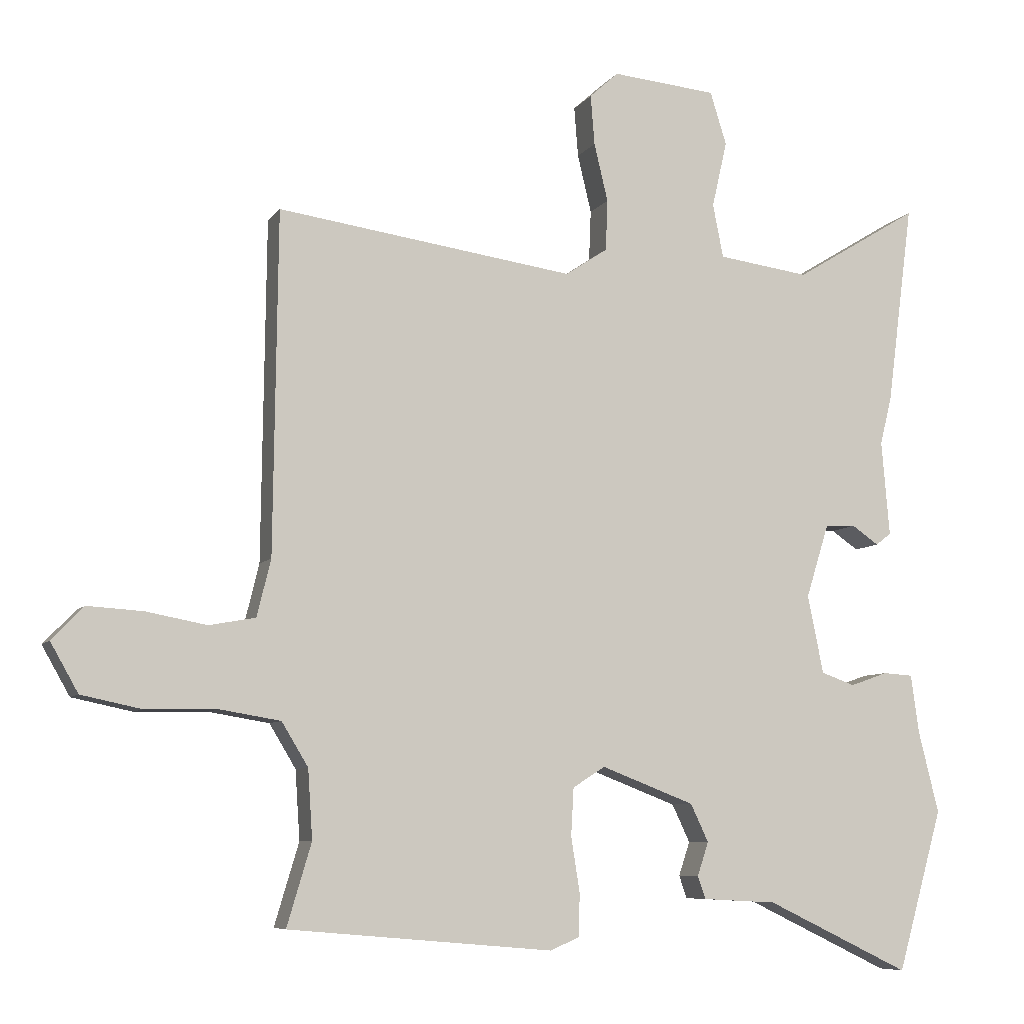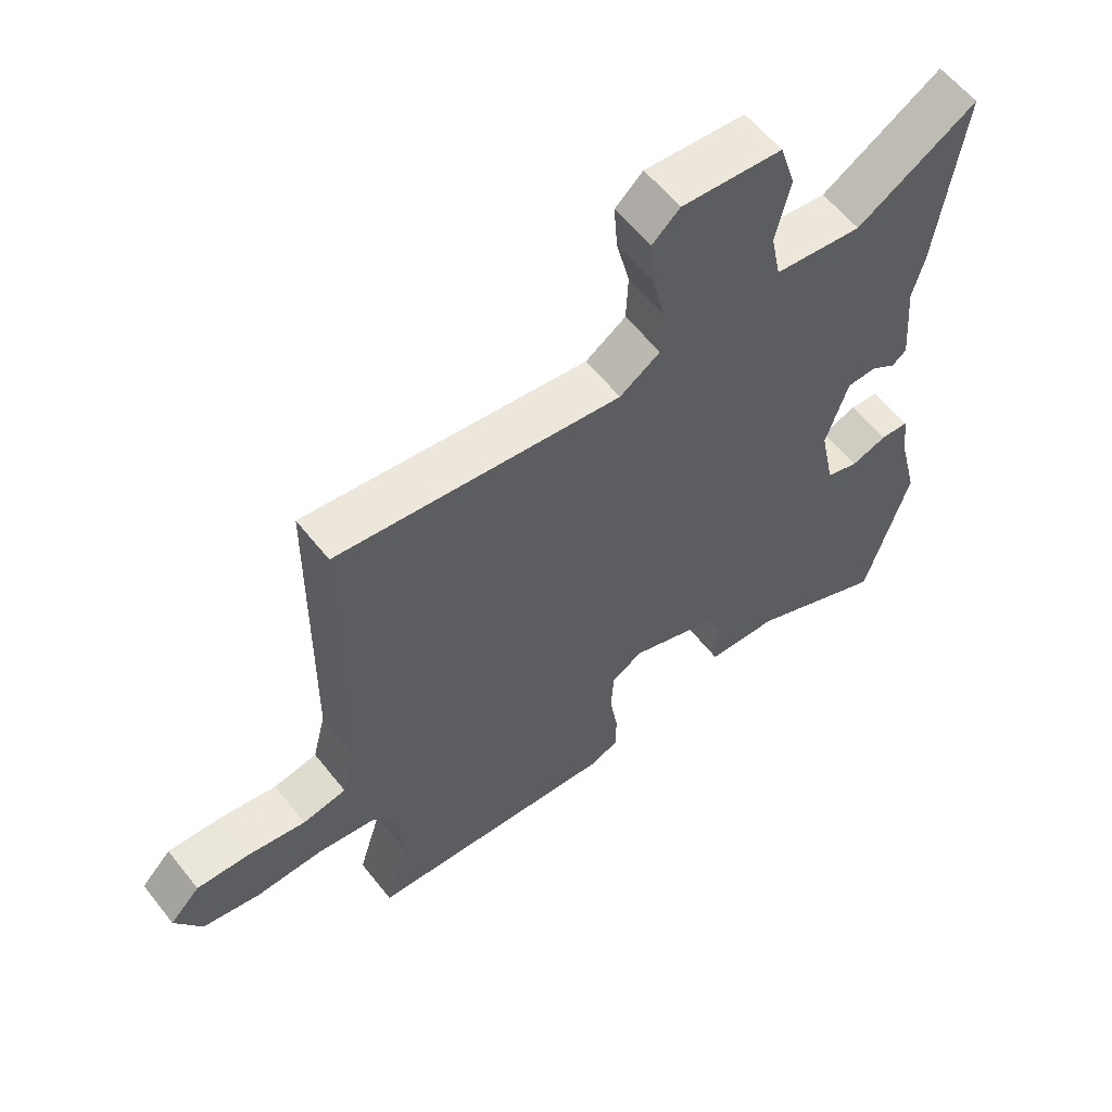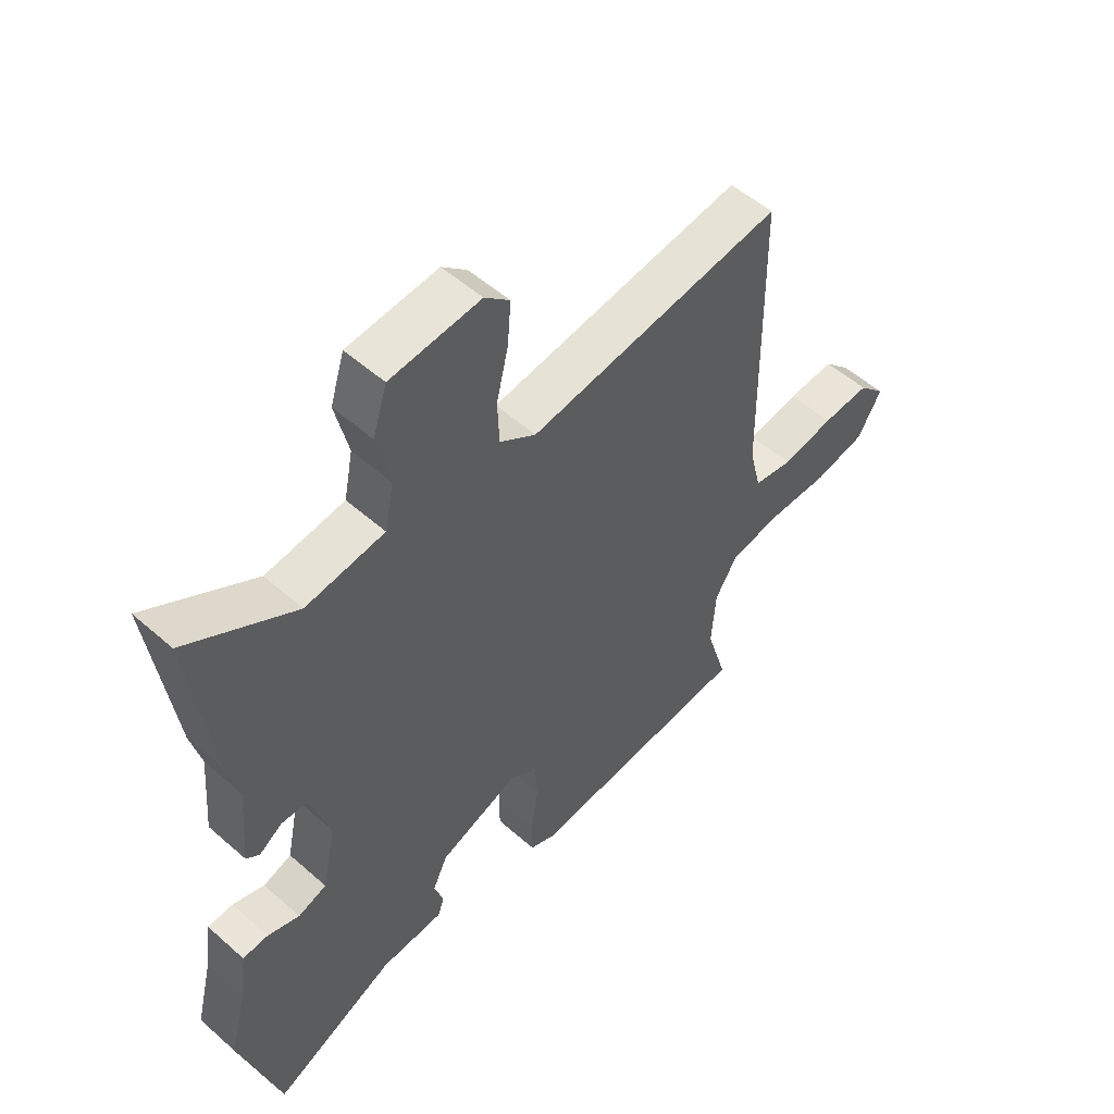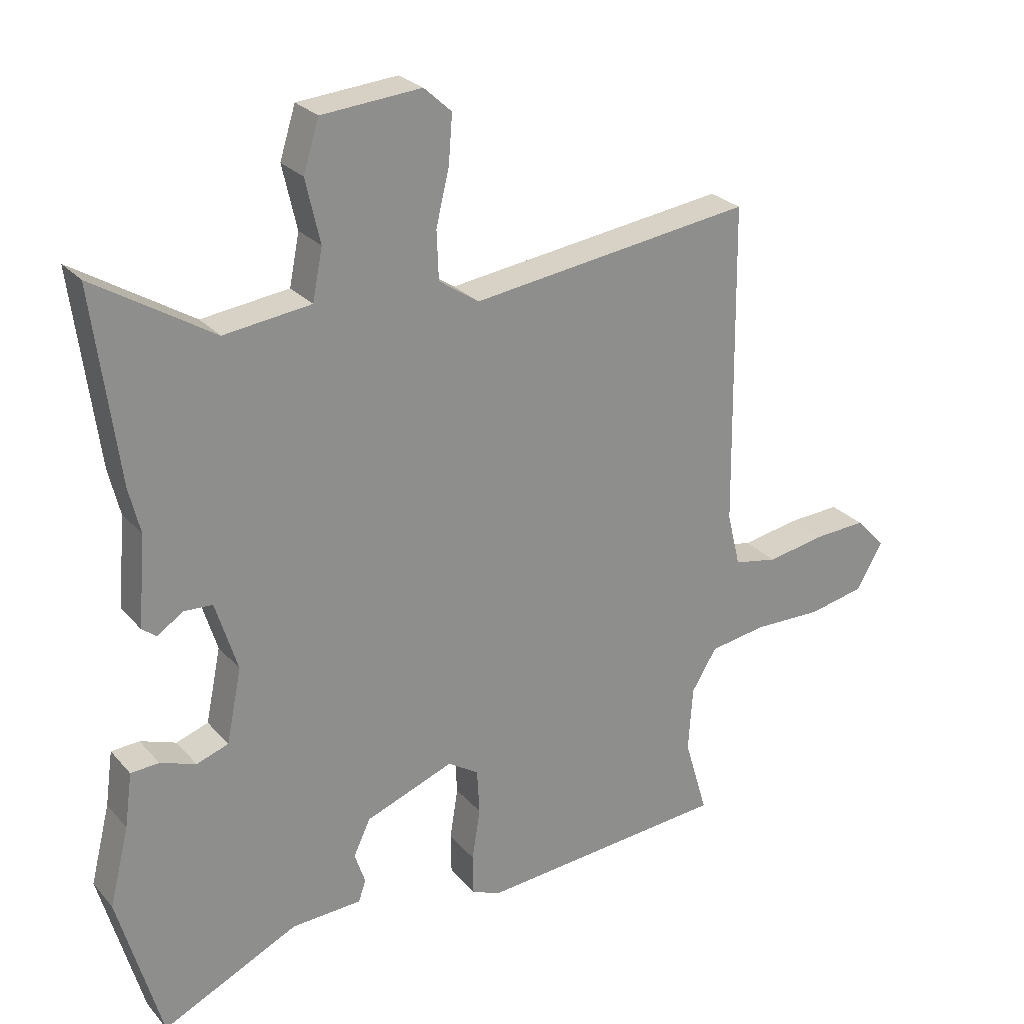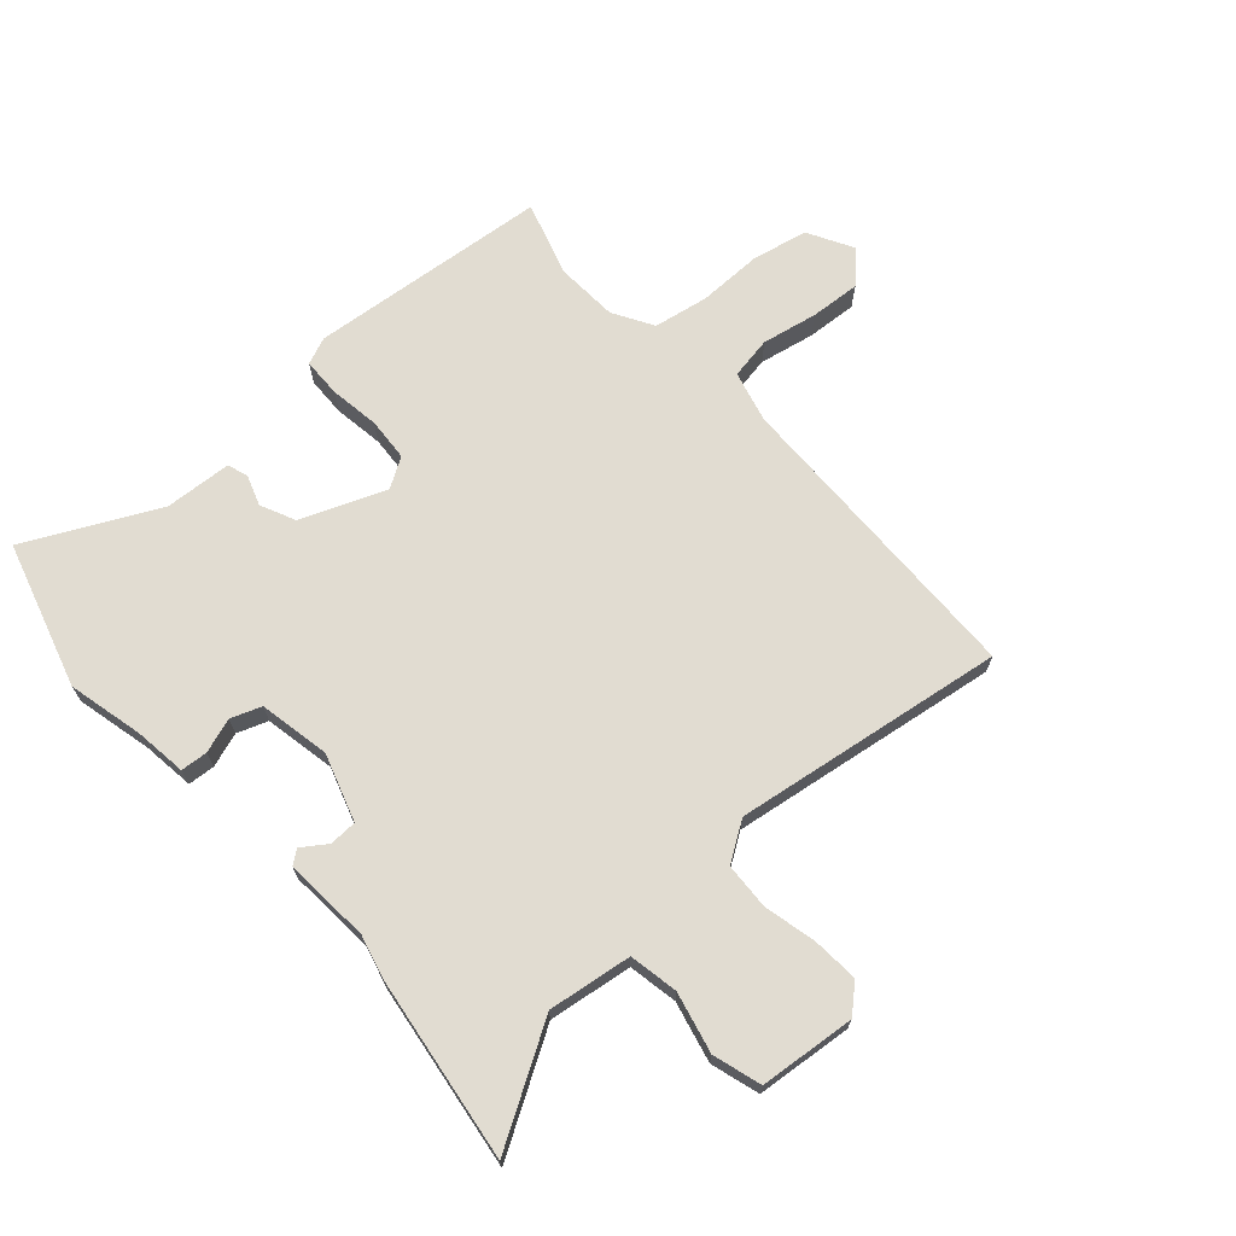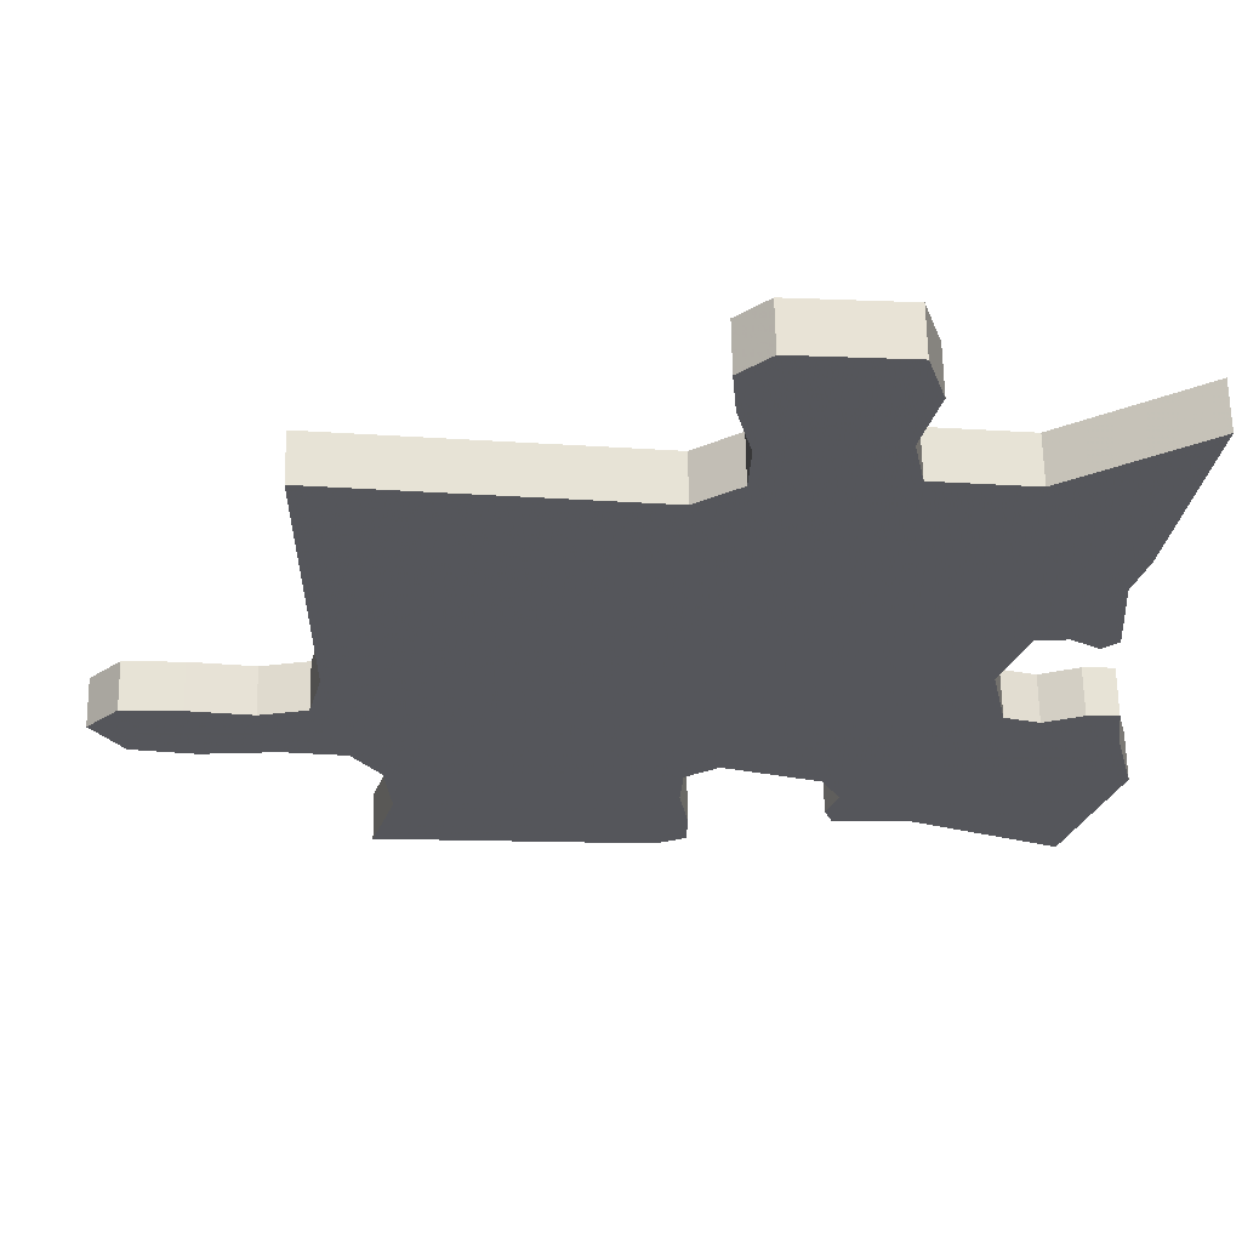
<metadata>
{"format":"obj","ext":"obj","renderer":"f3d","projection":"perspective","resolution":1024,"background":"white","views":[{"elev":-7.6,"azim":160.2,"up":"+Z"},{"elev":59.3,"azim":141.9,"up":"+Z"},{"elev":53.3,"azim":-46.7,"up":"+Z"},{"elev":25.7,"azim":-31.1,"up":"+Z"},{"elev":69.3,"azim":-41.2,"up":"+Y"},{"elev":63.8,"azim":179.0,"up":"+Z"}]}
</metadata>
<code>
v -0.475 0.07 0.308
v -0.515 0.07 0.613
v -0.325 0.07 0.497
v -0.186 0.07 0.515
v -0.17 0.07 0.596
v -0.193 0.07 0.697
v -0.168 0.07 0.777
v -0.009 0.07 0.791
v 0.035 0.07 0.751
v 0.029 0.07 0.675
v 0.008 0.07 0.587
v 0.011 0.07 0.51
v 0.075 0.07 0.467
v 0.526 0.07 0.529
v 0.532 0.07 0.013
v 0.553 0.07 -0.073
v 0.623 0.07 -0.086
v 0.715 0.07 -0.069
v 0.799 0.07 -0.064
v 0.847 0.07 -0.114
v 0.805 0.07 -0.188
v 0.714 0.07 -0.207
v 0.605 0.07 -0.205
v 0.514 0.07 -0.22
v 0.474 0.07 -0.286
v 0.467 0.07 -0.39
v 0.504 0.07 -0.514
v 0.104 0.07 -0.549
v 0.059 0.07 -0.53
v 0.058 0.07 -0.465
v 0.071 0.07 -0.383
v 0.067 0.07 -0.311
v 0.018 0.07 -0.28
v -0.123 0.07 -0.334
v -0.15 0.07 -0.391
v -0.133 0.07 -0.442
v -0.145 0.07 -0.476
v -0.257 0.07 -0.482
v -0.475 0.07 -0.587
v -0.544 0.07 -0.344
v -0.513 0.07 -0.219
v -0.501 0.07 -0.132
v -0.456 0.07 -0.129
v -0.399 0.07 -0.149
v -0.348 0.07 -0.131
v -0.324 0.07 -0.013
v -0.359 0.07 0.099
v -0.405 0.07 0.101
v -0.446 0.07 0.073
v -0.469 0.07 0.091
v -0.457 0.07 0.235
v -0.475 0 0.308
v -0.515 0 0.613
v -0.325 0 0.497
v -0.186 0 0.515
v -0.17 0 0.596
v -0.193 0 0.697
v -0.168 0 0.777
v -0.009 0 0.791
v 0.035 0 0.751
v 0.029 0 0.675
v 0.008 0 0.587
v 0.011 0 0.51
v 0.075 0 0.467
v 0.526 0 0.529
v 0.532 0 0.013
v 0.553 0 -0.073
v 0.623 0 -0.086
v 0.715 0 -0.069
v 0.799 0 -0.064
v 0.847 0 -0.114
v 0.805 0 -0.188
v 0.714 0 -0.207
v 0.605 0 -0.205
v 0.514 0 -0.22
v 0.474 0 -0.286
v 0.467 0 -0.39
v 0.504 0 -0.514
v 0.104 0 -0.549
v 0.059 0 -0.53
v 0.058 0 -0.465
v 0.071 0 -0.383
v 0.067 0 -0.311
v 0.018 0 -0.28
v -0.123 0 -0.334
v -0.15 0 -0.391
v -0.133 0 -0.442
v -0.145 0 -0.476
v -0.257 0 -0.482
v -0.475 0 -0.587
v -0.544 0 -0.344
v -0.513 0 -0.219
v -0.501 0 -0.132
v -0.456 0 -0.129
v -0.399 0 -0.149
v -0.348 0 -0.131
v -0.324 0 -0.013
v -0.359 0 0.099
v -0.405 0 0.101
v -0.446 0 0.073
v -0.469 0 0.091
v -0.457 0 0.235
f 48 49 50 51
f 47 48 51 1
f 41 42 43 44
f 41 44 45
f 38 39 40 41
f 38 41 45
f 35 36 37 38
f 34 35 38 45
f 33 34 45 46
f 28 29 30 31
f 26 27 28 31
f 25 26 31 32
f 24 25 32 33
f 20 21 22 23
f 17 18 19 20
f 17 20 23 24
f 13 14 15
f 12 13 15 16
f 8 9 10 11
f 8 11 12
f 5 6 7 8
f 4 5 8 12
f 3 4 12 16
f 47 1 2 3
f 46 47 3 16
f 24 33 46
f 16 17 24 46
f 102 101 100 99
f 52 102 99 98
f 95 94 93 92
f 96 95 92
f 92 91 90 89
f 96 92 89
f 89 88 87 86
f 96 89 86 85
f 97 96 85 84
f 82 81 80 79
f 82 79 78 77
f 83 82 77 76
f 84 83 76 75
f 74 73 72 71
f 71 70 69 68
f 75 74 71 68
f 66 65 64
f 67 66 64 63
f 62 61 60 59
f 63 62 59
f 59 58 57 56
f 63 59 56 55
f 67 63 55 54
f 54 53 52 98
f 67 54 98 97
f 97 84 75
f 97 75 68 67
f 1 52 53 2
f 2 53 54 3
f 3 54 55 4
f 4 55 56 5
f 5 56 57 6
f 6 57 58 7
f 7 58 59 8
f 8 59 60 9
f 9 60 61 10
f 10 61 62 11
f 11 62 63 12
f 12 63 64 13
f 13 64 65 14
f 14 65 66 15
f 15 66 67 16
f 16 67 68 17
f 17 68 69 18
f 18 69 70 19
f 19 70 71 20
f 20 71 72 21
f 21 72 73 22
f 22 73 74 23
f 23 74 75 24
f 24 75 76 25
f 25 76 77 26
f 26 77 78 27
f 27 78 79 28
f 28 79 80 29
f 29 80 81 30
f 30 81 82 31
f 31 82 83 32
f 32 83 84 33
f 33 84 85 34
f 34 85 86 35
f 35 86 87 36
f 36 87 88 37
f 37 88 89 38
f 38 89 90 39
f 39 90 91 40
f 40 91 92 41
f 41 92 93 42
f 42 93 94 43
f 43 94 95 44
f 44 95 96 45
f 45 96 97 46
f 46 97 98 47
f 47 98 99 48
f 48 99 100 49
f 49 100 101 50
f 50 101 102 51
f 51 102 52 1

</code>
